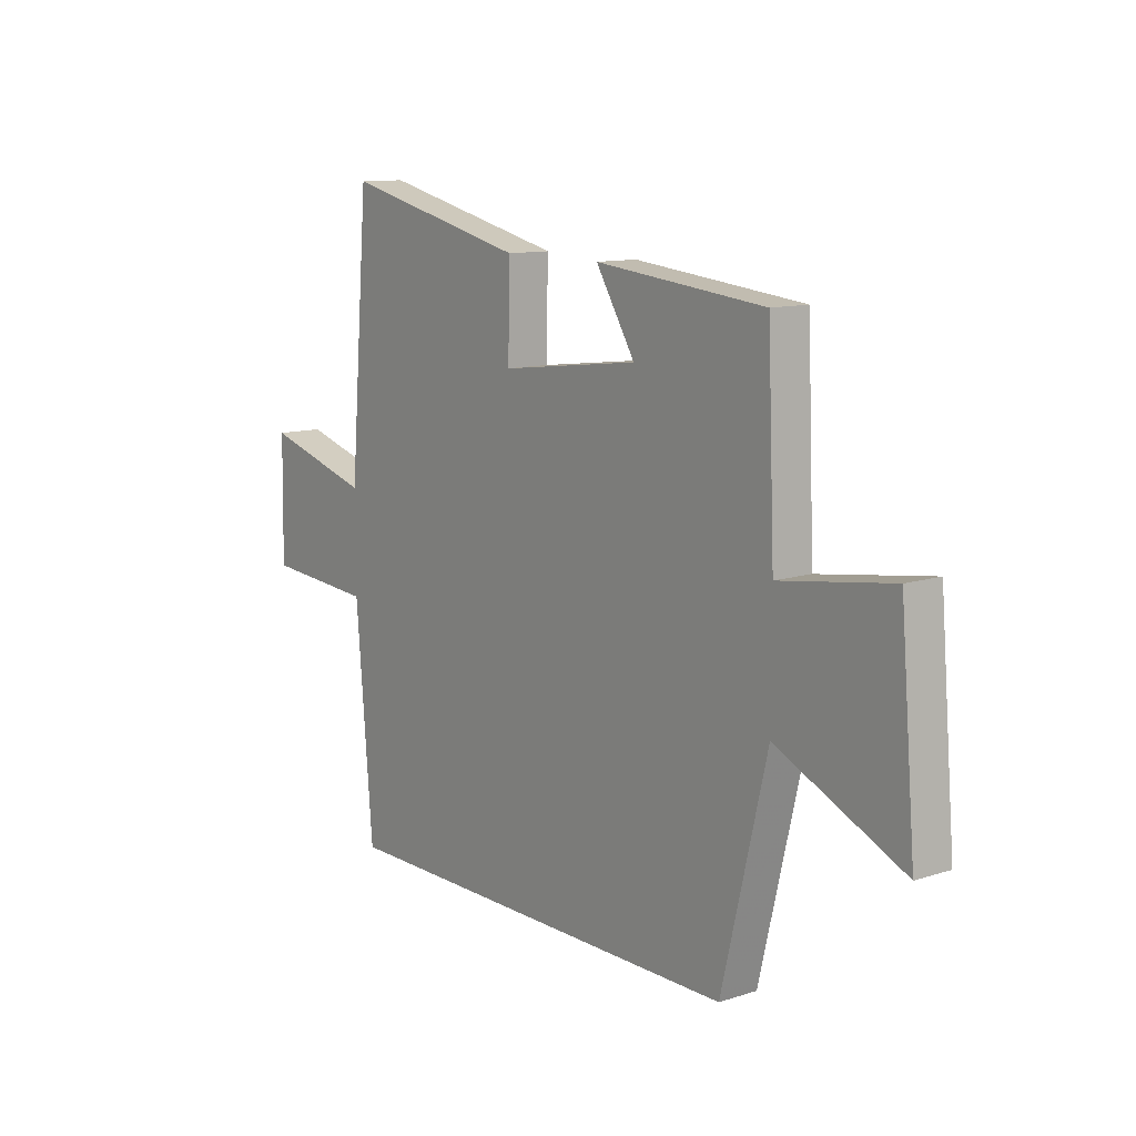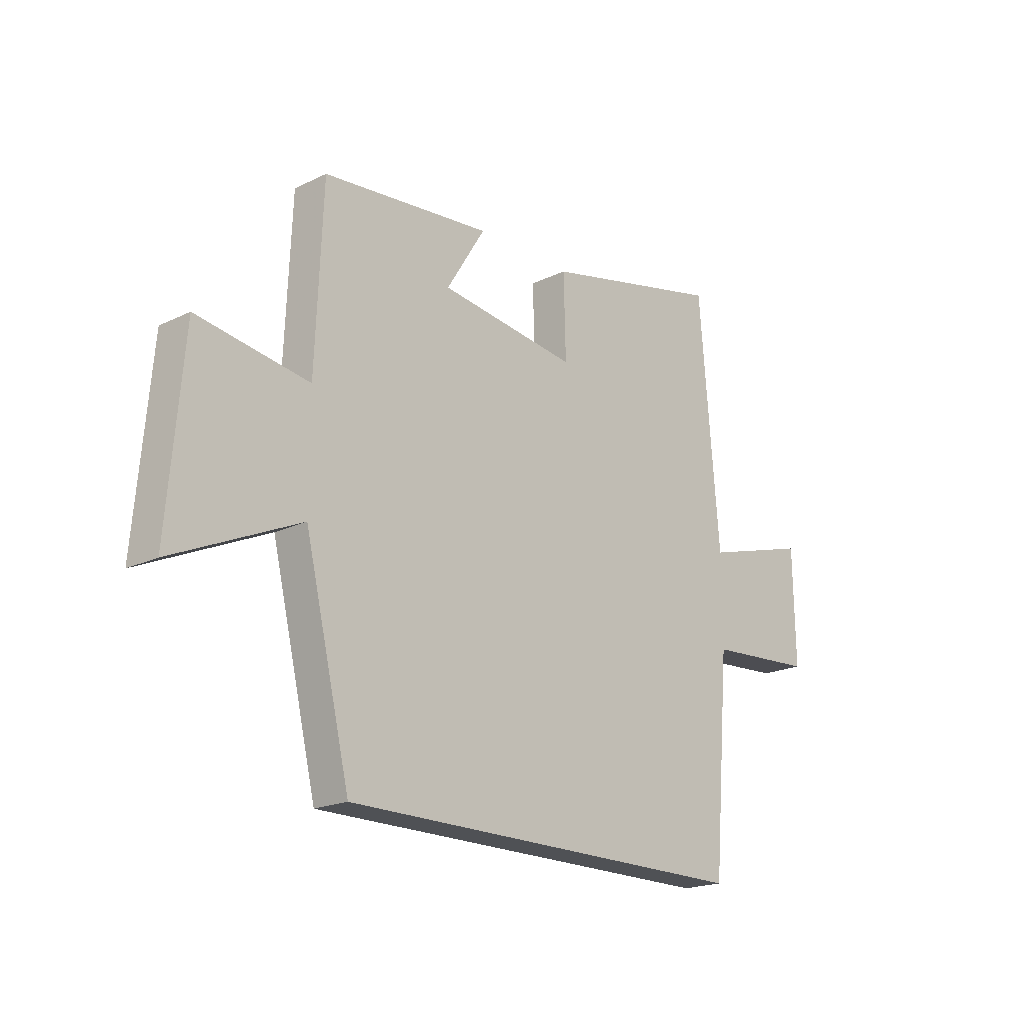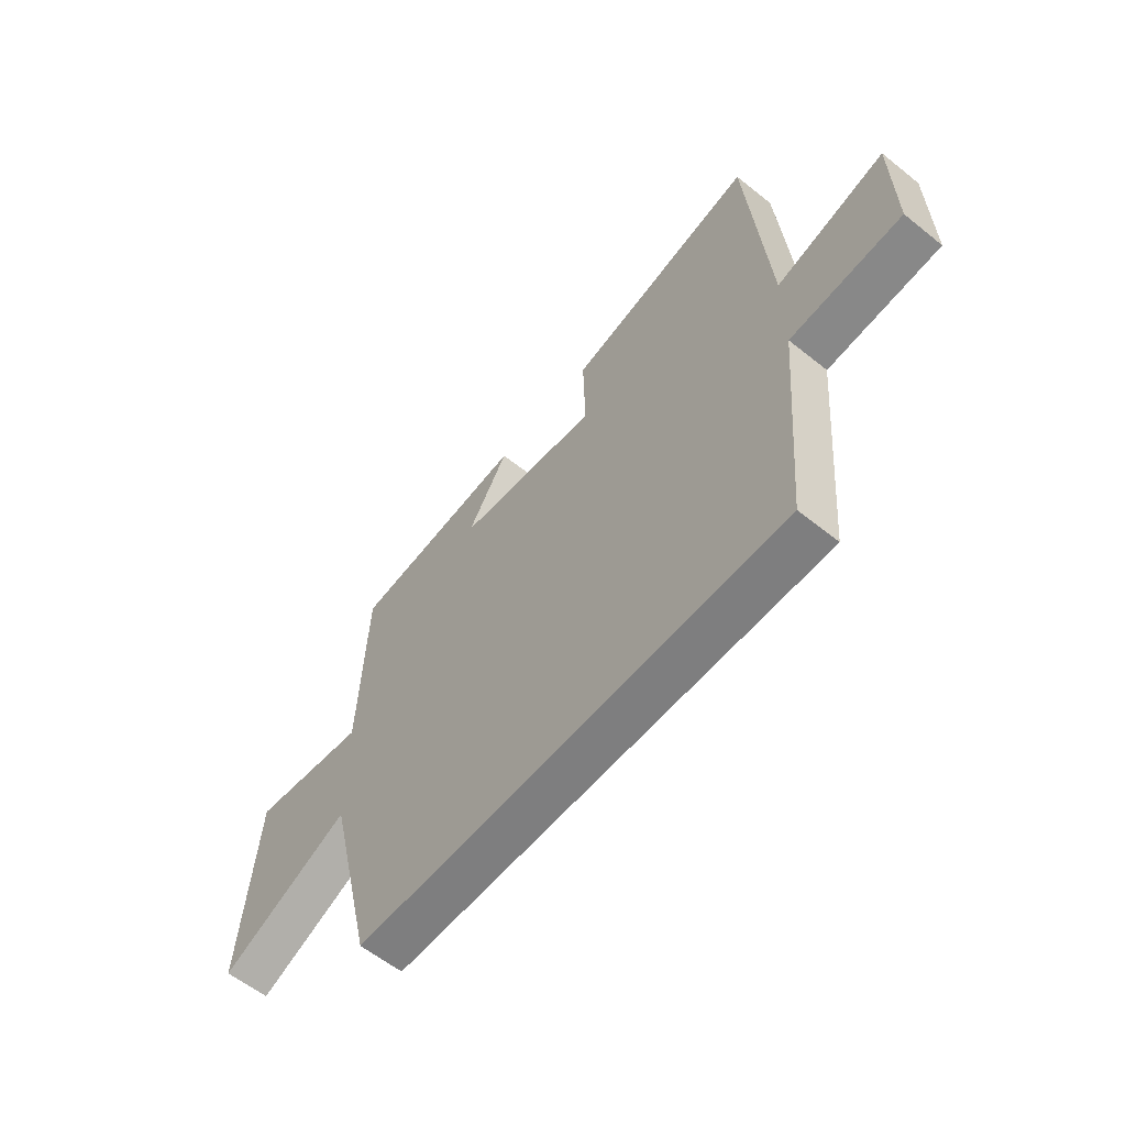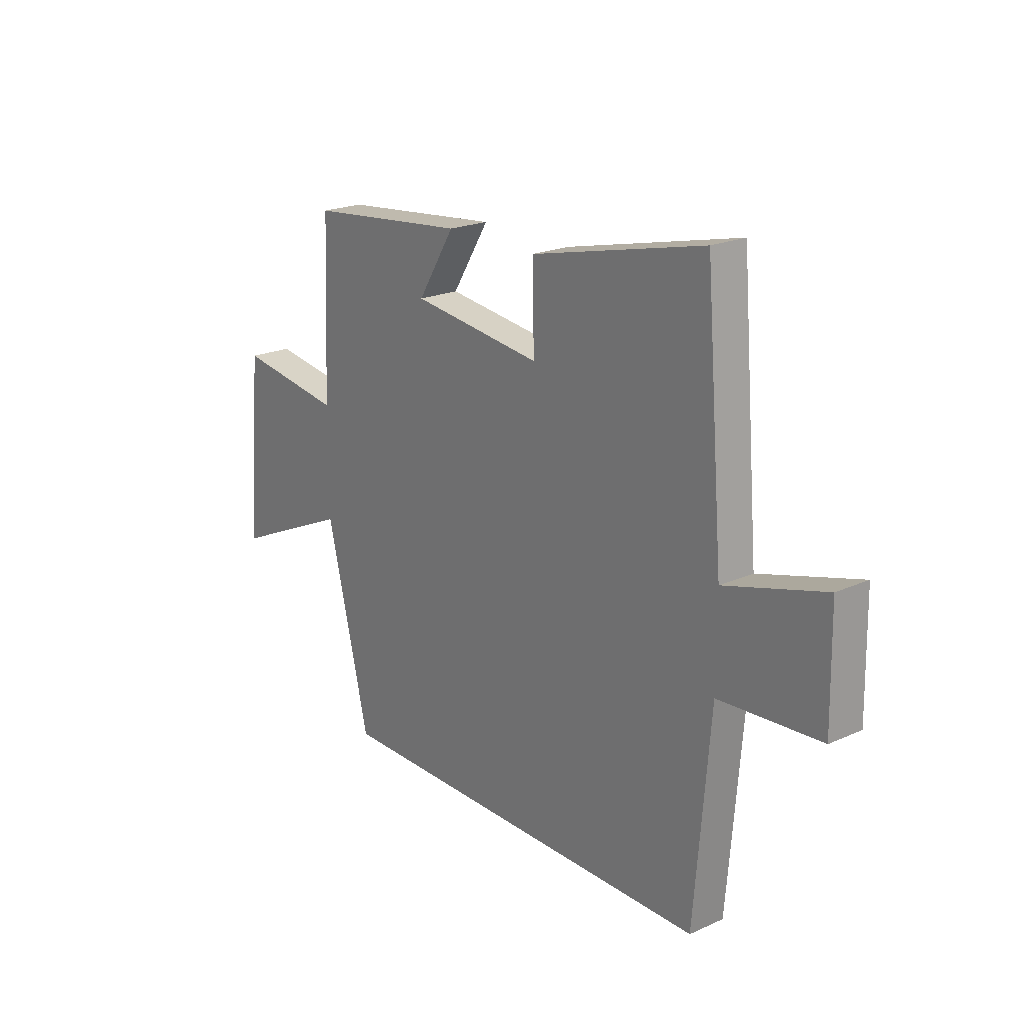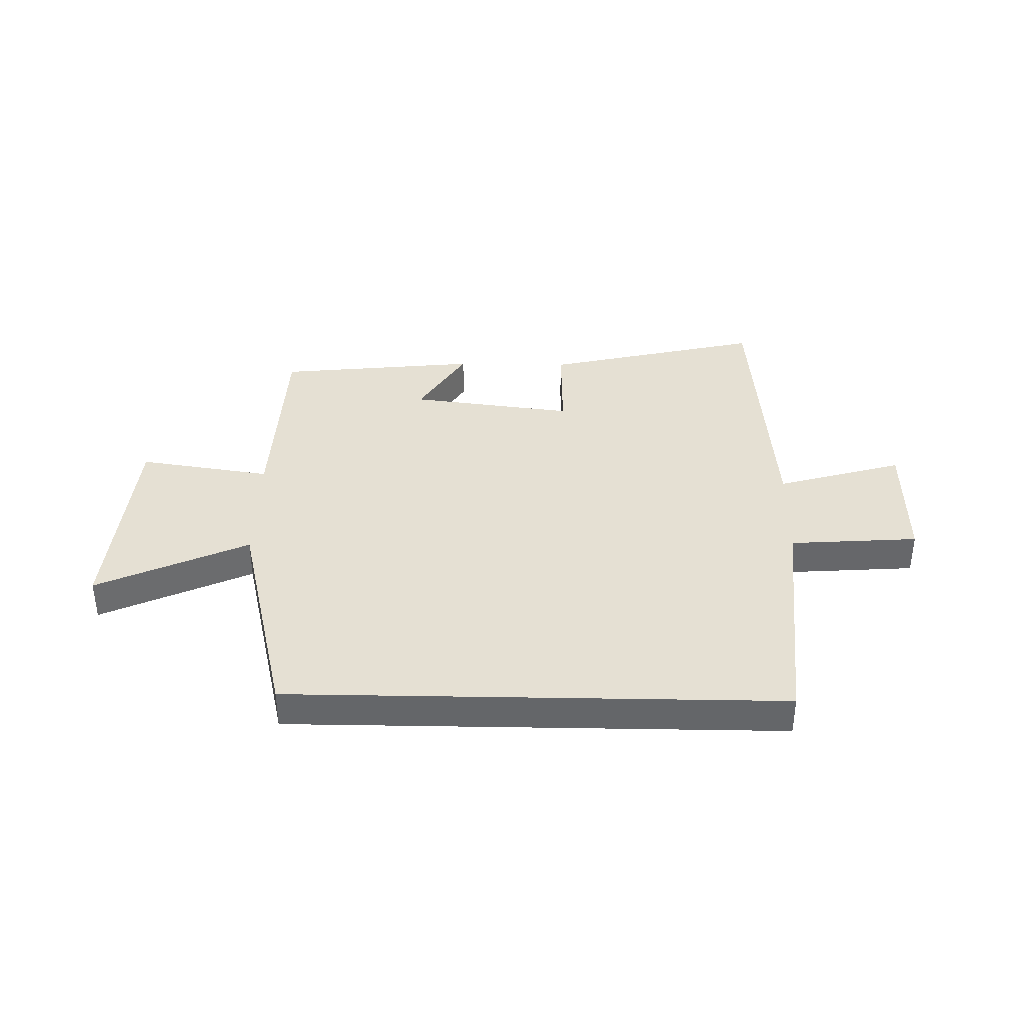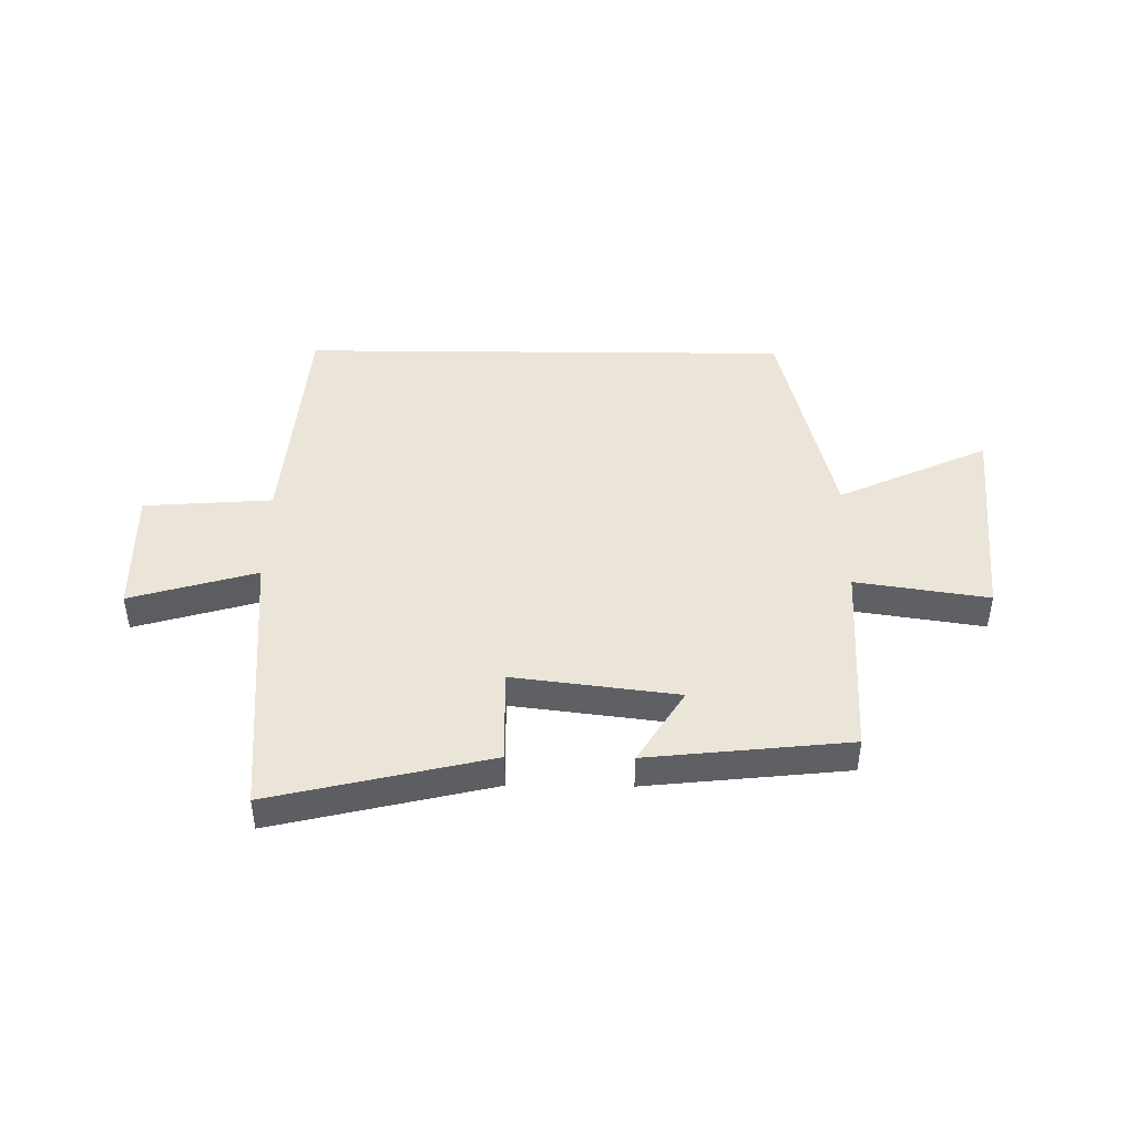
<metadata>
{"format":"obj","ext":"obj","renderer":"f3d","projection":"perspective","resolution":1024,"background":"white","views":[{"elev":11.5,"azim":52.3,"up":"+Z"},{"elev":-19.7,"azim":131.9,"up":"+Z"},{"elev":-59.4,"azim":-129.5,"up":"+Z"},{"elev":21.2,"azim":-128.6,"up":"+Z"},{"elev":38.2,"azim":-178.9,"up":"+Y"},{"elev":44.8,"azim":0.6,"up":"+Y"}]}
</metadata>
<code>
v 0.405 0.07 -0.5
v -0.465 0.07 -0.5
v -0.5 0.07 -0.082
v -0.727 0.07 -0.066
v -0.723 0.07 0.162
v -0.5 0.07 0.098
v -0.459 0.07 0.59
v -0.074 0.07 0.5
v -0.078 0.07 0.332
v 0.212 0.07 0.368
v 0.13 0.07 0.5
v 0.485 0.07 0.463
v 0.5 0.07 0.11
v 0.734 0.07 0.145
v 0.766 0.07 -0.227
v 0.5 0.07 -0.106
v 0.405 0 -0.5
v -0.465 0 -0.5
v -0.5 0 -0.082
v -0.727 0 -0.066
v -0.723 0 0.162
v -0.5 0 0.098
v -0.459 0 0.59
v -0.074 0 0.5
v -0.078 0 0.332
v 0.212 0 0.368
v 0.13 0 0.5
v 0.485 0 0.463
v 0.5 0 0.11
v 0.734 0 0.145
v 0.766 0 -0.227
v 0.5 0 -0.106
f 13 14 15 16
f 10 11 12 13
f 9 10 13 16
f 6 7 8 9
f 6 9 16 1
f 3 4 5 6
f 1 2 3 6
f 32 31 30 29
f 29 28 27 26
f 32 29 26 25
f 25 24 23 22
f 17 32 25 22
f 22 21 20 19
f 22 19 18 17
f 1 17 18 2
f 2 18 19 3
f 3 19 20 4
f 4 20 21 5
f 5 21 22 6
f 6 22 23 7
f 7 23 24 8
f 8 24 25 9
f 9 25 26 10
f 10 26 27 11
f 11 27 28 12
f 12 28 29 13
f 13 29 30 14
f 14 30 31 15
f 15 31 32 16
f 16 32 17 1

</code>
